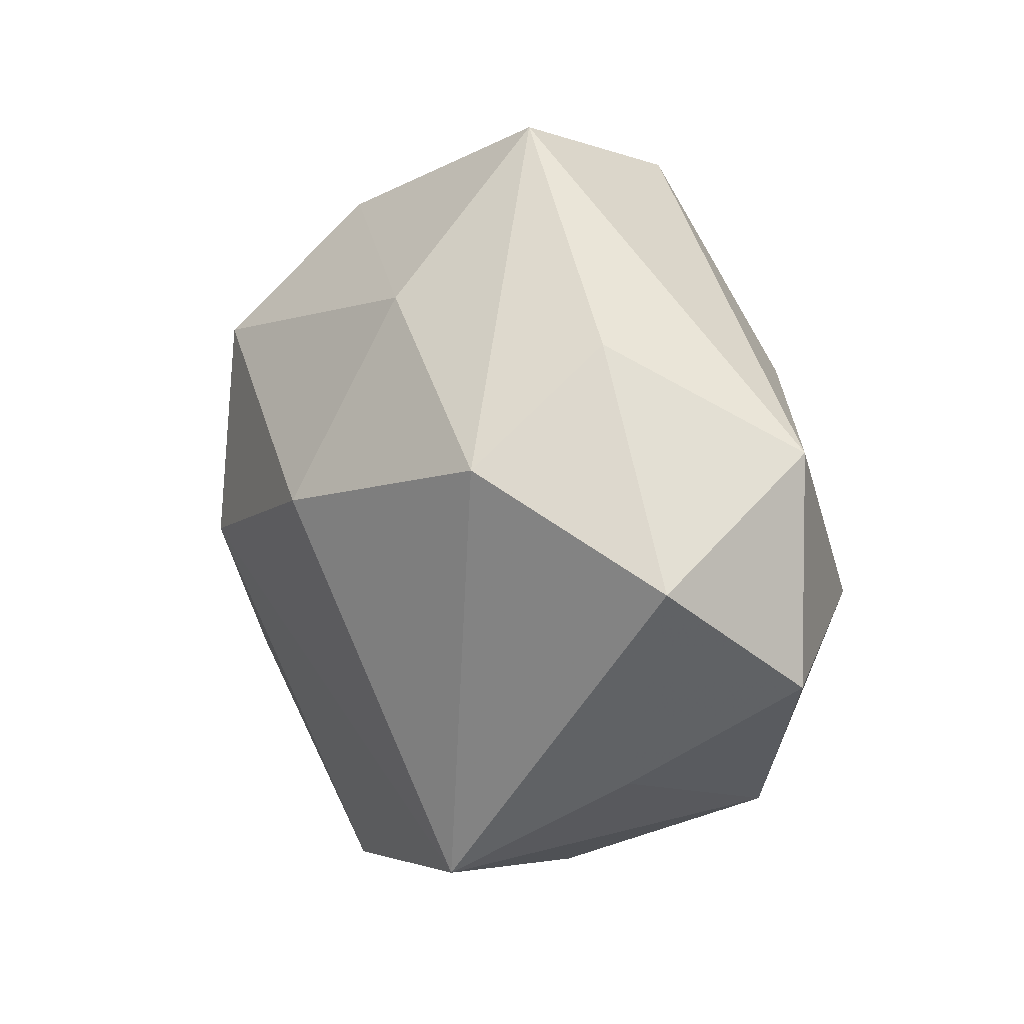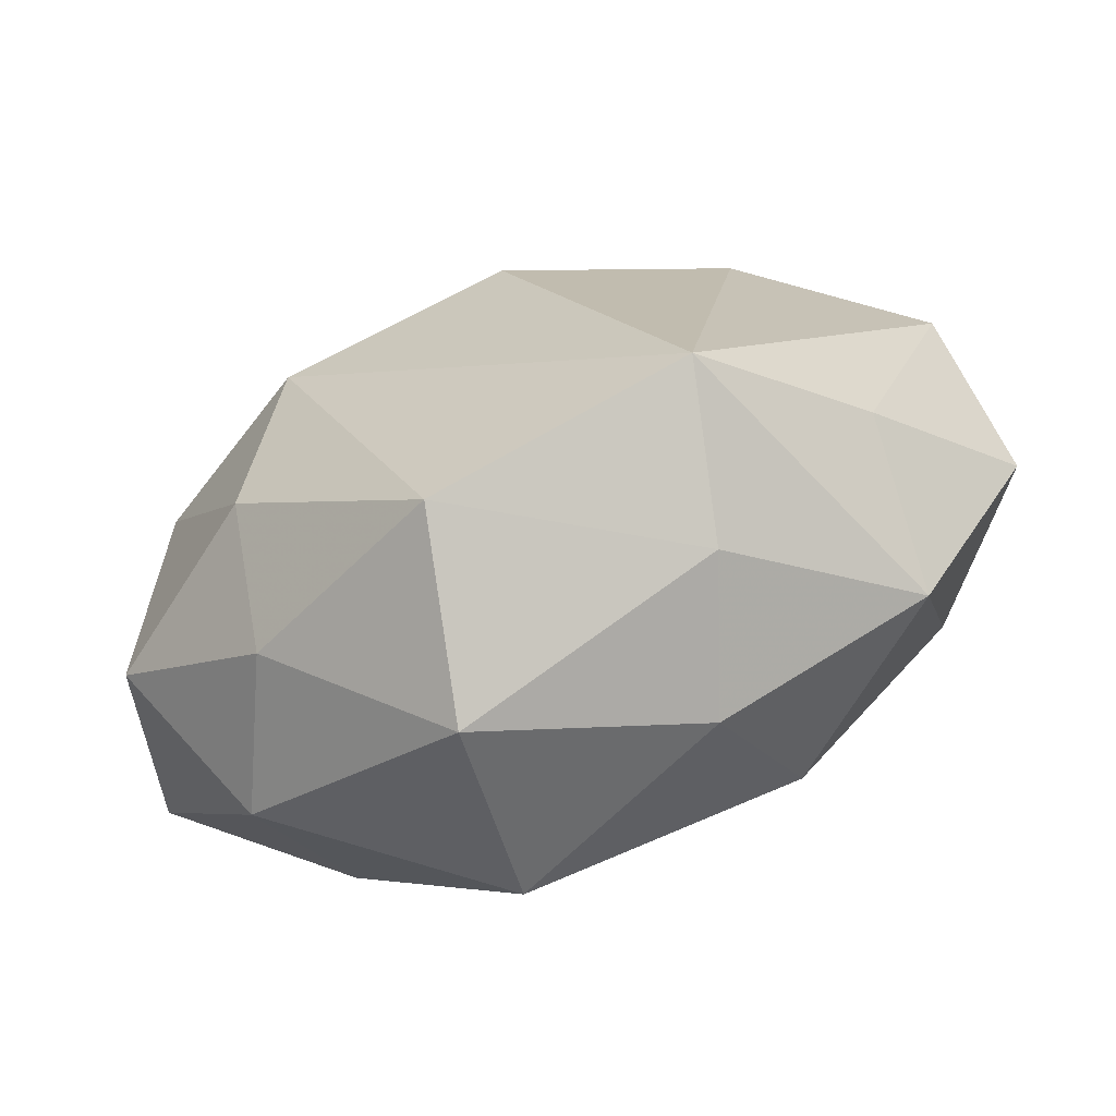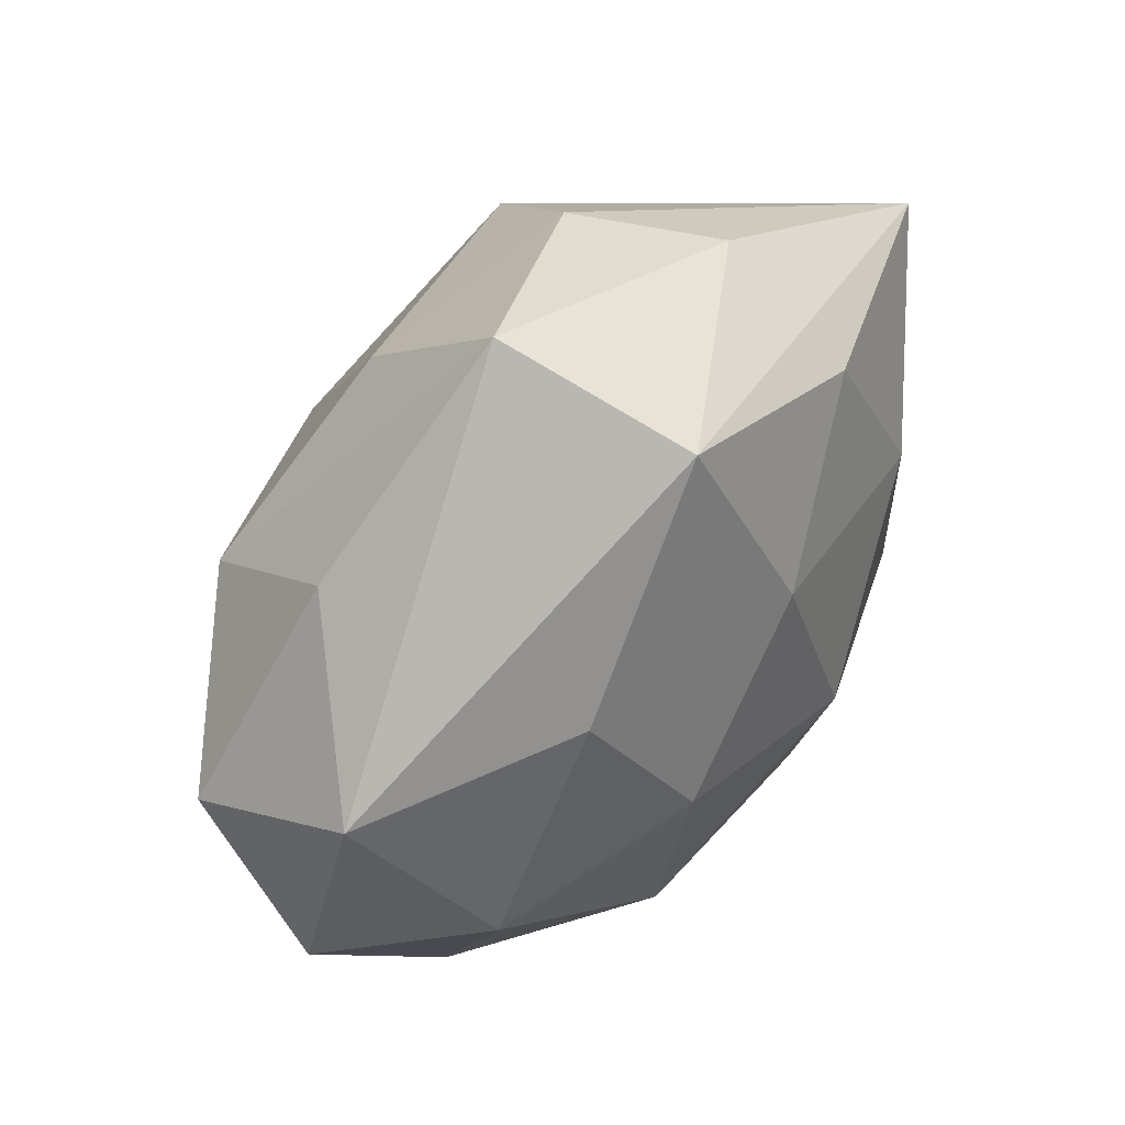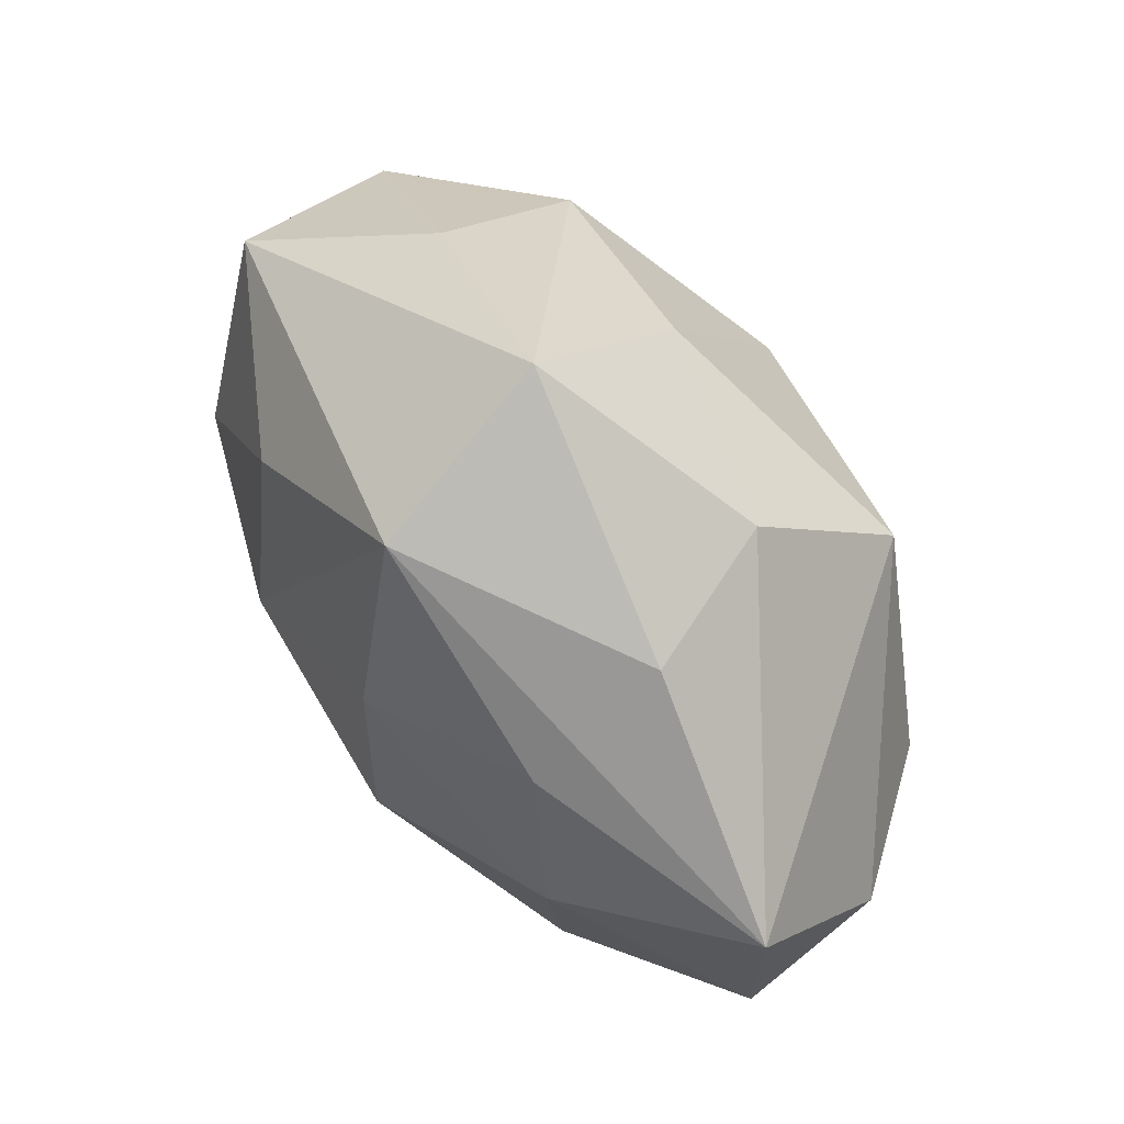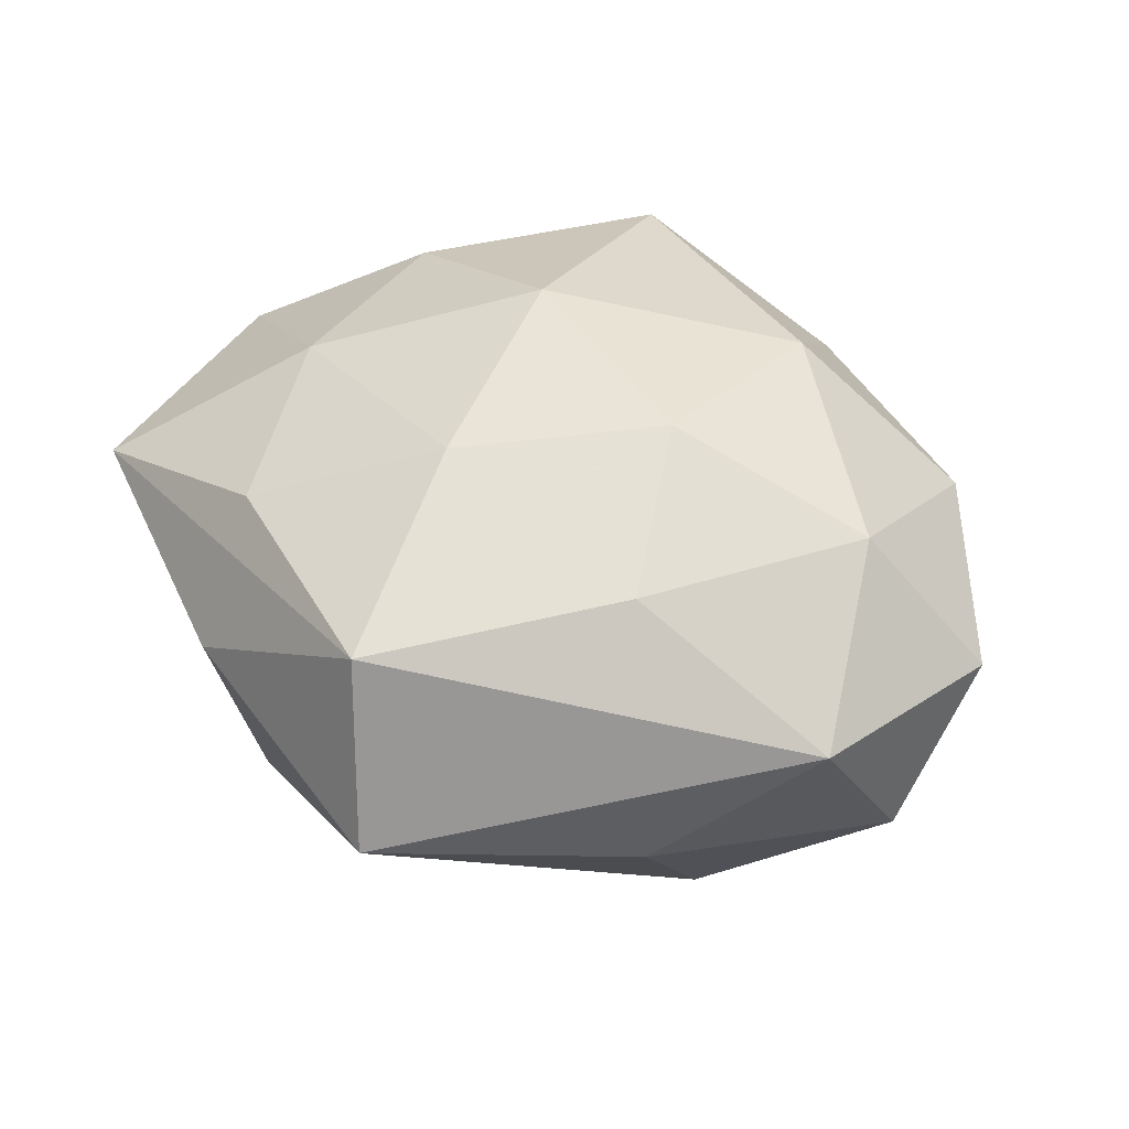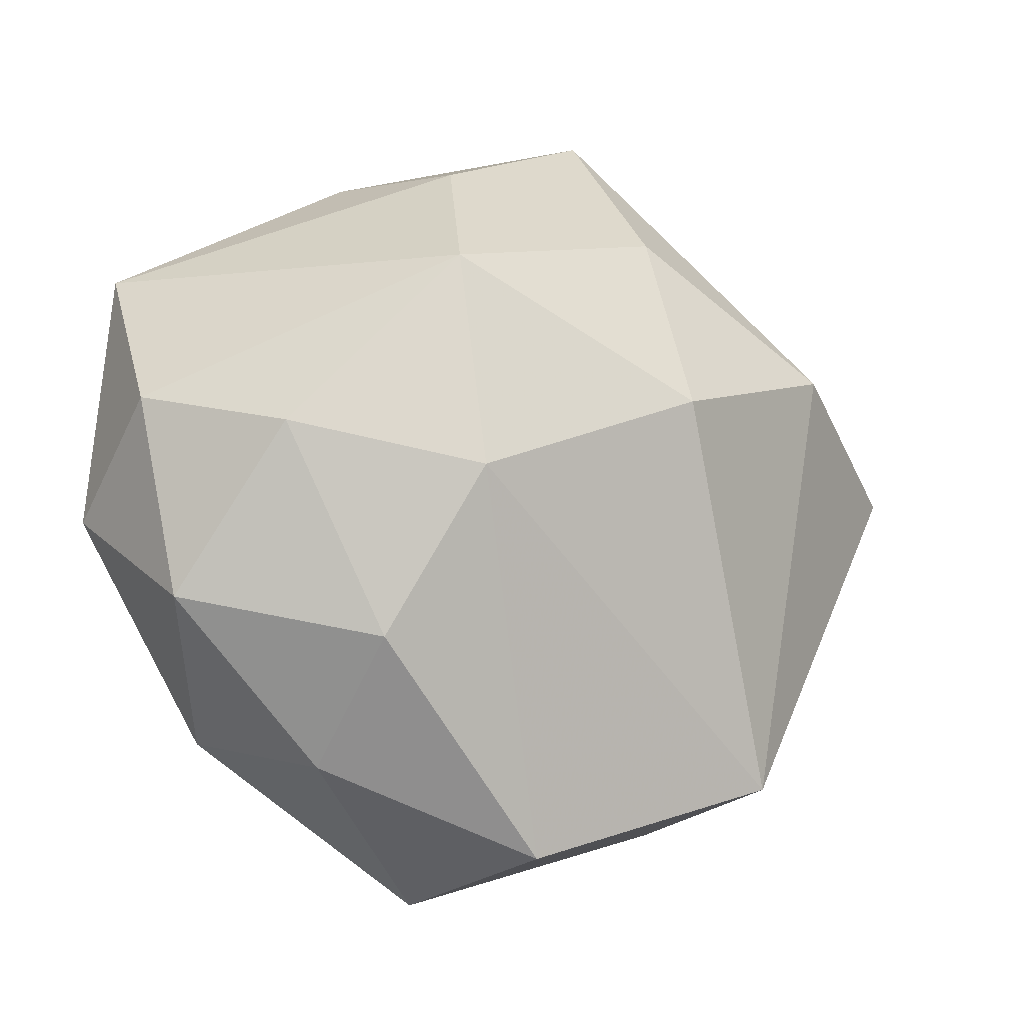
<metadata>
{"format":"obj","ext":"obj","renderer":"f3d","projection":"perspective","resolution":1024,"background":"white","views":[{"elev":15.8,"azim":-120.6,"up":"+Y"},{"elev":-79.2,"azim":-159.9,"up":"+Y"},{"elev":57.9,"azim":-51.6,"up":"+Y"},{"elev":76.1,"azim":54.0,"up":"+Y"},{"elev":42.1,"azim":-144.1,"up":"+Z"},{"elev":-12.8,"azim":149.5,"up":"+Y"}]}
</metadata>
<code>
v -0.01296 -0.01886 -0.01219
v -0.01797 0.01587 -0.004241
v 0.0009344 0.01029 0.01507
v 0.006318 -0.01944 0.01346
v -0.02663 0.009856 0.004644
v 0.02735 0.004332 -0.002651
v -0.02936 -0.003906 0.002947
v 0.01607 0.005281 0.01292
v -0.02106 -0.01467 0.006133
v -0.01397 0.01166 0.01182
v -0.02168 -0.01125 -0.004409
v 0.0263 0.01421 0.005272
v -0.002503 0.02392 0.01005
v 0.01145 0.02234 0.001906
v 0.007927 0.02124 -0.007337
v 0.02115 0.001871 -0.01076
v -0.01066 -0.02108 -0.001824
v 0.01703 -0.007807 0.01247
v 0.01981 -0.01615 0.004583
v 0.0116 0.01272 -0.01525
v -0.009632 0.001686 0.01624
v -0.02796 0.003007 -0.006082
v 0.003972 -0.003623 0.01738
v 0.00315 -0.02388 -0.01033
v -0.01068 -0.01153 0.0148
v -0.005167 0.02745 -0.001769
v -0.0221 -0.001179 0.01159
v -0.007484 -0.02075 0.007489
v 0.02765 -0.002128 0.005938
v -0.004862 0.01729 -0.01142
v 0.01162 0.01691 0.01049
v 0.01491 -0.01116 -0.0121
v 0.005626 -0.02616 0.001779
v -0.0174 0.00906 -0.01311
v 0.01564 -0.01837 -0.004584
v -0.003633 0.004659 -0.01837
v 0.02539 -0.008426 -0.004293
v 0.01076 -0.0009609 -0.01713
f 13 26 5
f 6 12 29
f 20 12 6
f 1 22 34
f 15 12 20
f 11 22 1
f 1 9 11
f 13 5 10
f 7 5 22
f 22 11 7
f 7 11 9
f 37 6 29
f 1 38 24
f 24 38 32
f 17 9 1
f 1 24 17
f 17 24 33
f 25 9 28
f 9 17 28
f 28 17 33
f 29 12 8
f 4 23 25
f 25 28 4
f 4 28 33
f 30 34 26
f 30 15 20
f 26 15 30
f 2 34 22
f 26 34 2
f 22 5 2
f 2 5 26
f 36 38 1
f 1 34 36
f 20 38 36
f 36 30 20
f 34 30 36
f 12 15 14
f 14 15 26
f 13 12 14
f 14 26 13
f 27 10 5
f 5 7 27
f 27 9 25
f 27 7 9
f 19 37 29
f 19 4 33
f 6 37 16
f 16 38 20
f 20 6 16
f 32 38 16
f 16 37 32
f 29 8 18
f 18 8 23
f 23 4 18
f 18 19 29
f 4 19 18
f 23 8 3
f 10 27 21
f 23 3 21
f 25 23 21
f 21 27 25
f 13 10 21
f 21 3 13
f 37 19 35
f 32 37 35
f 35 24 32
f 33 24 35
f 35 19 33
f 13 3 31
f 31 3 8
f 31 12 13
f 31 8 12

</code>
